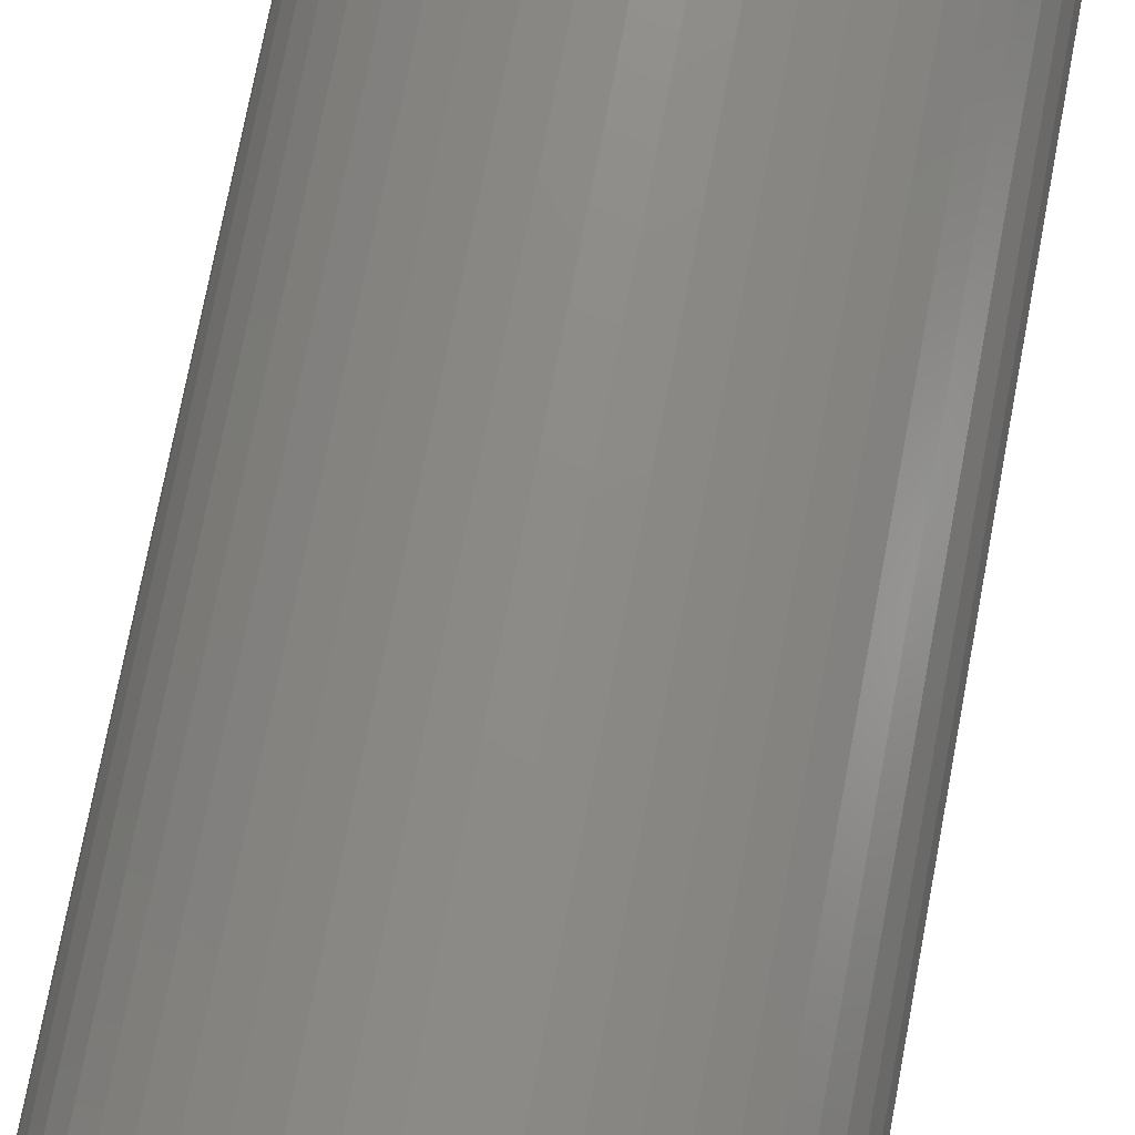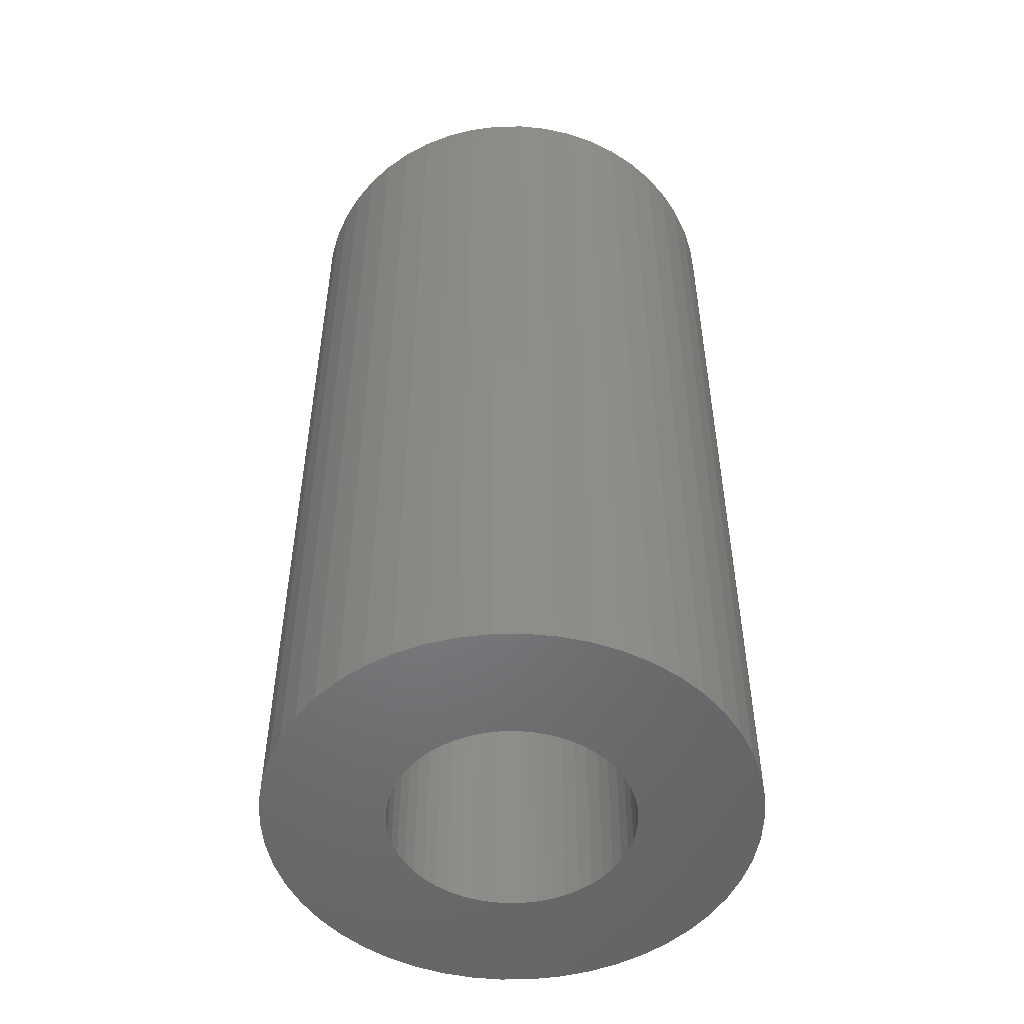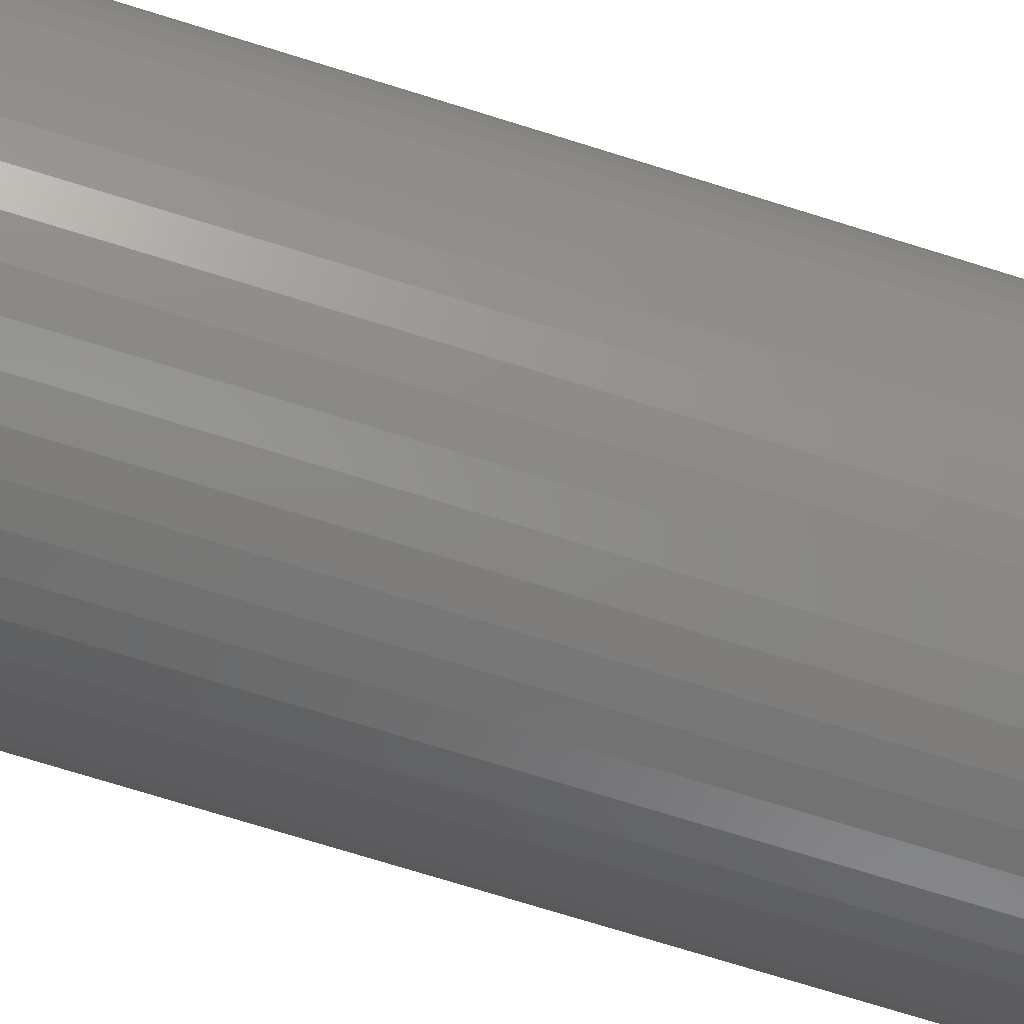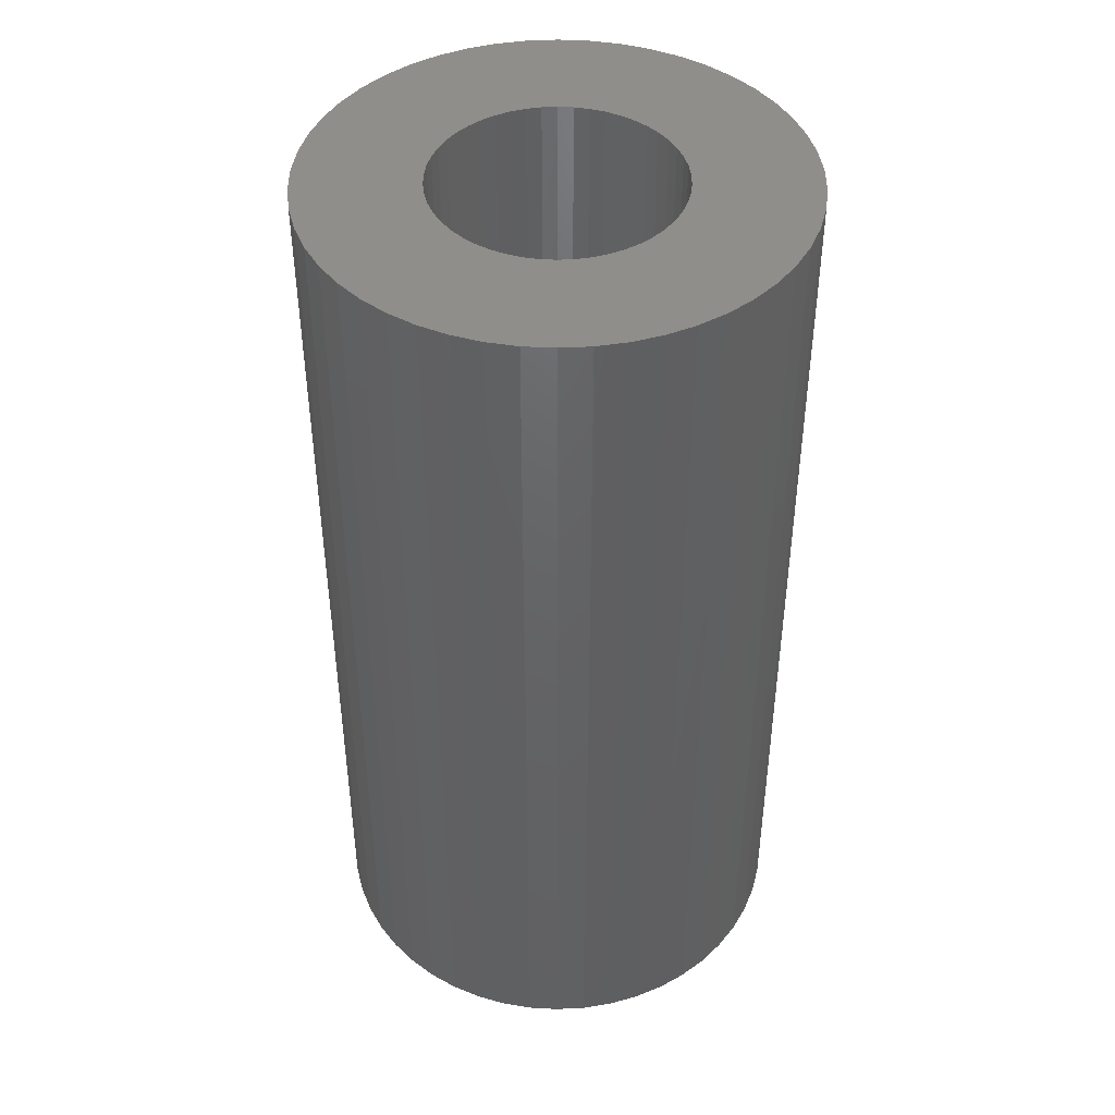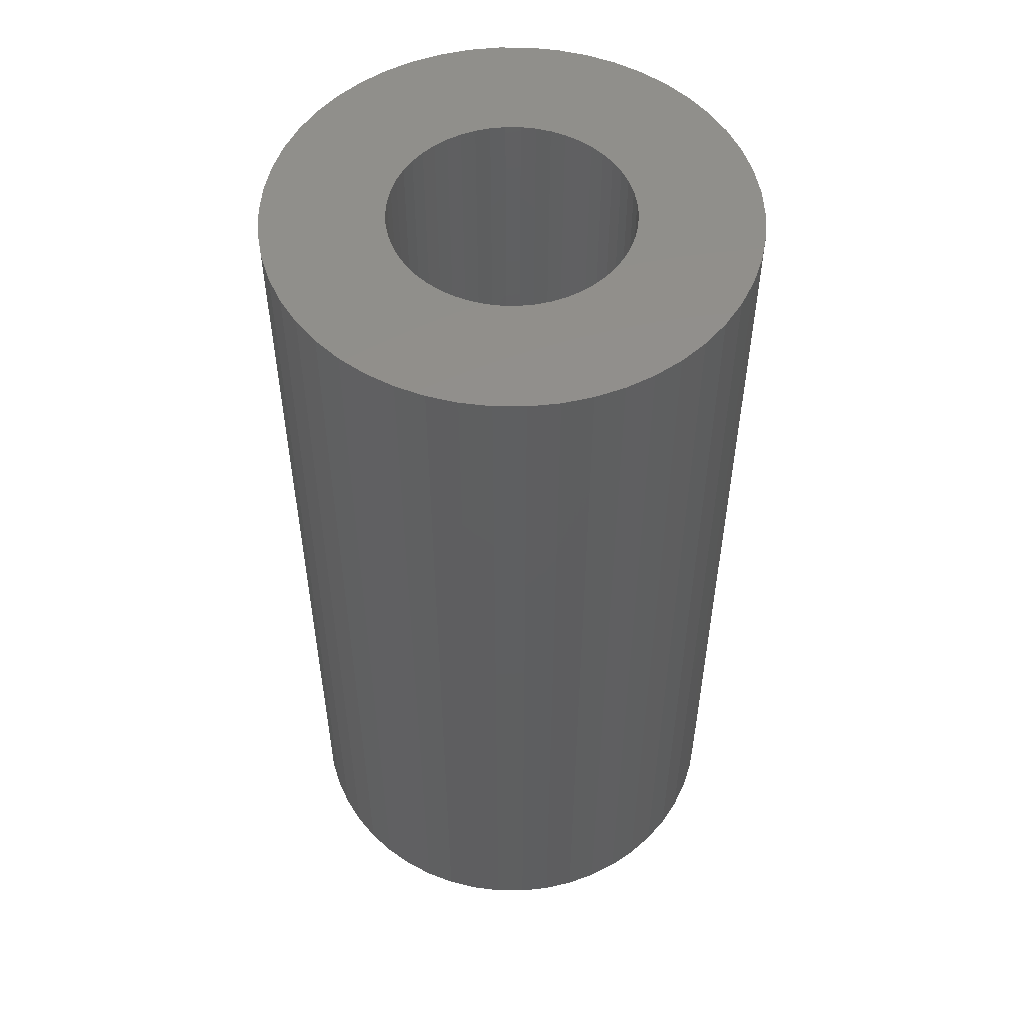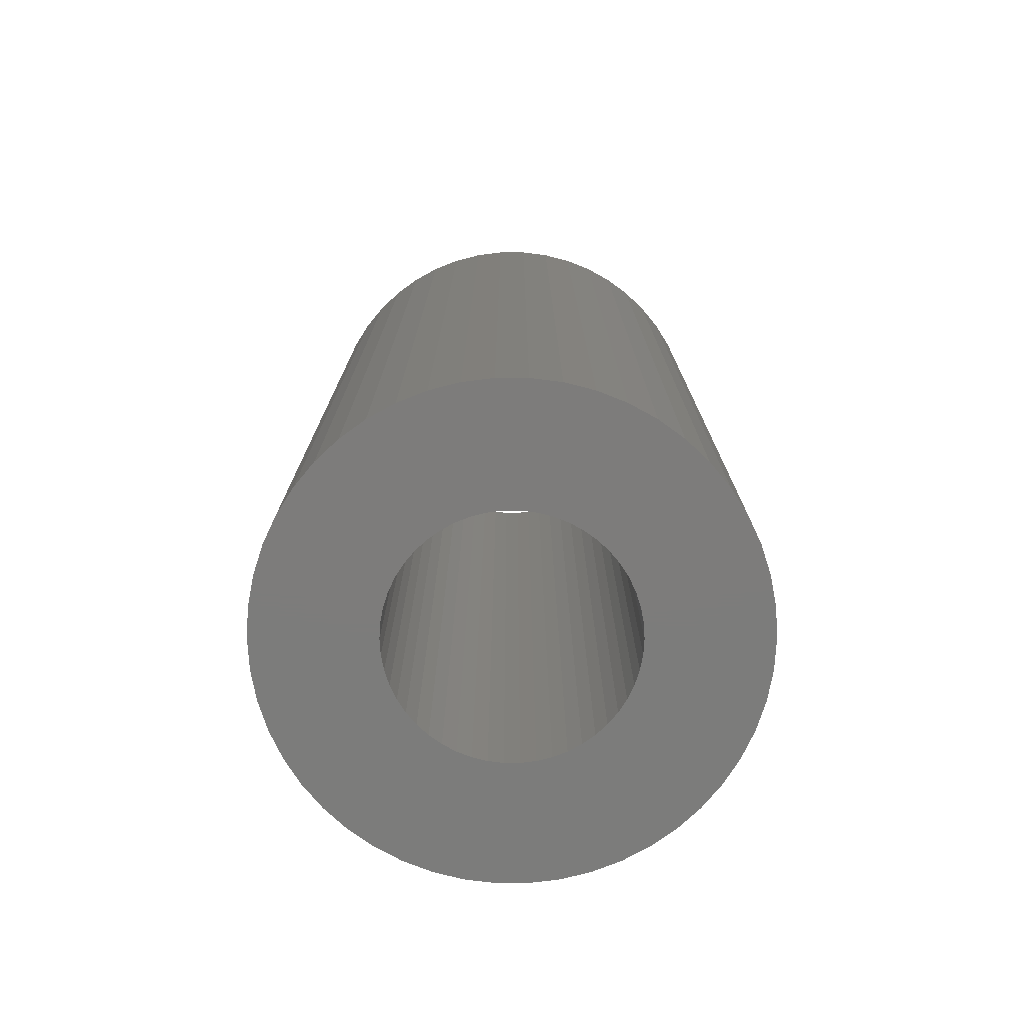
<metadata>
{"format":"stl","ext":"stl","renderer":"f3d","projection":"perspective","resolution":1024,"background":"white","views":[{"elev":75.8,"azim":10.8,"up":"+Y"},{"elev":-51.2,"azim":-171.9,"up":"+Z"},{"elev":-77.2,"azim":-107.0,"up":"+Y"},{"elev":44.0,"azim":-133.1,"up":"+Z"},{"elev":52.8,"azim":50.9,"up":"+Z"},{"elev":-75.8,"azim":50.4,"up":"+Z"}]}
</metadata>
<code>
# stl→obj: 200 verts, 400 faces
v 20 0 39
v 19.84 2.507 -39
v 19.84 2.507 39
v 20 0 -39
v -20 0 -39
v -19.84 2.507 39
v -19.84 2.507 -39
v -20 0 39
v 1.256 19.96 -39
v -1.256 19.96 39
v 1.256 19.96 39
v -1.256 19.96 -39
v -1.256 -19.96 -39
v 1.256 -19.96 39
v -1.256 -19.96 39
v 1.256 -19.96 -39
v 14.58 13.69 -39
v 12.75 15.41 39
v 14.58 13.69 39
v 12.75 15.41 -39
v -12.75 15.41 -39
v -14.58 13.69 39
v -12.75 15.41 39
v -14.58 13.69 -39
v -6.18 19.02 -39
v -8.516 18.1 39
v -6.18 19.02 39
v -8.516 18.1 -39
v 18.6 7.362 39
v 17.53 9.635 -39
v 17.53 9.635 39
v 18.6 7.362 -39
v 8.516 18.1 -39
v 6.18 19.02 39
v 8.516 18.1 39
v 6.18 19.02 -39
v 10.72 16.89 39
v 10.72 16.89 -39
v -18.6 7.362 -39
v -17.53 9.635 39
v -17.53 9.635 -39
v -18.6 7.362 39
v -16.18 11.76 -39
v -16.18 11.76 39
v -19.37 4.974 -39
v -19.37 4.974 39
v -10.72 16.89 39
v -10.72 16.89 -39
v -3.748 19.65 -39
v -3.748 19.65 39
v 3.748 -19.65 39
v 3.748 -19.65 -39
v 6.18 -19.02 -39
v 8.516 -18.1 39
v 6.18 -19.02 39
v 8.516 -18.1 -39
v 19.37 4.974 39
v 19.37 4.974 -39
v 16.18 11.76 39
v 16.18 11.76 -39
v 3.748 19.65 39
v 3.748 19.65 -39
v 10 0 39
v 9.921 1.253 39
v 19.84 -2.507 39
v 9.686 2.487 39
v 9.921 -1.253 39
v 9.298 3.681 39
v 19.37 -4.974 39
v 8.763 4.818 39
v 9.686 -2.487 39
v 8.09 5.878 39
v 18.6 -7.362 39
v 7.29 6.845 39
v 9.298 -3.681 39
v 6.374 7.705 39
v 17.53 -9.635 39
v 8.763 -4.818 39
v 5.358 8.443 39
v 4.258 9.048 39
v 3.09 9.511 39
v 1.874 9.823 39
v 0.6279 9.98 39
v -0.6279 9.98 39
v -1.874 9.823 39
v -3.09 9.511 39
v -4.258 9.048 39
v -5.358 8.443 39
v -6.374 7.705 39
v -7.29 6.845 39
v -8.09 5.878 39
v -8.763 4.818 39
v 16.18 -11.76 39
v 8.09 -5.878 39
v 14.58 -13.69 39
v 7.29 -6.845 39
v 12.75 -15.41 39
v 6.374 -7.705 39
v 10.72 -16.89 39
v 5.358 -8.443 39
v 4.258 -9.048 39
v 3.09 -9.511 39
v 1.874 -9.823 39
v 0.6279 -9.98 39
v -0.6279 -9.98 39
v -1.874 -9.823 39
v -3.748 -19.65 39
v -3.09 -9.511 39
v -6.18 -19.02 39
v -4.258 -9.048 39
v -8.516 -18.1 39
v -5.358 -8.443 39
v -10.72 -16.89 39
v -6.374 -7.705 39
v -12.75 -15.41 39
v -7.29 -6.845 39
v -14.58 -13.69 39
v -8.09 -5.878 39
v -16.18 -11.76 39
v -8.763 -4.818 39
v -17.53 -9.635 39
v -9.298 -3.681 39
v -18.6 -7.362 39
v -9.686 -2.487 39
v -19.37 -4.974 39
v -9.921 -1.253 39
v -19.84 -2.507 39
v -10 0 39
v -9.298 3.681 39
v -9.686 2.487 39
v -9.921 1.253 39
v 19.84 -2.507 -39
v 10.72 -16.89 -39
v 16.18 -11.76 -39
v 14.58 -13.69 -39
v 19.37 -4.974 -39
v 18.6 -7.362 -39
v -14.58 -13.69 -39
v -12.75 -15.41 -39
v -17.53 -9.635 -39
v -18.6 -7.362 -39
v -16.18 -11.76 -39
v 10 0 -39
v 9.921 -1.253 -39
v 9.686 -2.487 -39
v 9.921 1.253 -39
v 9.298 -3.681 -39
v 17.53 -9.635 -39
v 8.763 -4.818 -39
v 9.686 2.487 -39
v 8.09 -5.878 -39
v 7.29 -6.845 -39
v 12.75 -15.41 -39
v 9.298 3.681 -39
v 6.374 -7.705 -39
v 8.763 4.818 -39
v 5.358 -8.443 -39
v 4.258 -9.048 -39
v 3.09 -9.511 -39
v 1.874 -9.823 -39
v 0.6279 -9.98 -39
v -0.6279 -9.98 -39
v -1.874 -9.823 -39
v -3.748 -19.65 -39
v -3.09 -9.511 -39
v -6.18 -19.02 -39
v -4.258 -9.048 -39
v -8.516 -18.1 -39
v -5.358 -8.443 -39
v -10.72 -16.89 -39
v -6.374 -7.705 -39
v -7.29 -6.845 -39
v -8.09 -5.878 -39
v -8.763 -4.818 -39
v 8.09 5.878 -39
v 7.29 6.845 -39
v 6.374 7.705 -39
v 5.358 8.443 -39
v 4.258 9.048 -39
v 3.09 9.511 -39
v 1.874 9.823 -39
v 0.6279 9.98 -39
v -0.6279 9.98 -39
v -1.874 9.823 -39
v -3.09 9.511 -39
v -4.258 9.048 -39
v -5.358 8.443 -39
v -6.374 7.705 -39
v -7.29 6.845 -39
v -8.09 5.878 -39
v -8.763 4.818 -39
v -9.298 3.681 -39
v -9.686 2.487 -39
v -9.921 1.253 -39
v -10 0 -39
v -9.298 -3.681 -39
v -9.686 -2.487 -39
v -19.37 -4.974 -39
v -9.921 -1.253 -39
v -19.84 -2.507 -39
f 1 2 3
f 2 1 4
f 5 6 7
f 6 5 8
f 9 10 11
f 10 9 12
f 13 14 15
f 14 13 16
f 17 18 19
f 18 17 20
f 21 22 23
f 22 21 24
f 25 26 27
f 26 25 28
f 29 30 31
f 30 29 32
f 33 34 35
f 34 33 36
f 20 37 18
f 37 20 38
f 39 40 41
f 40 39 42
f 43 22 24
f 22 43 44
f 45 42 39
f 42 45 46
f 28 47 26
f 47 28 48
f 49 27 50
f 27 49 25
f 16 51 14
f 51 16 52
f 53 54 55
f 54 53 56
f 57 32 29
f 32 57 58
f 3 58 57
f 58 3 2
f 59 17 19
f 17 59 60
f 31 60 59
f 60 31 30
f 36 61 34
f 61 36 62
f 62 11 61
f 11 62 9
f 38 35 37
f 35 38 33
f 41 44 43
f 44 41 40
f 7 46 45
f 46 7 6
f 63 1 3
f 64 3 57
f 1 63 65
f 66 57 29
f 67 65 63
f 68 29 31
f 65 67 69
f 70 31 59
f 71 69 67
f 72 59 19
f 69 71 73
f 74 19 18
f 75 73 71
f 76 18 37
f 73 75 77
f 78 77 75
f 3 64 63
f 57 66 64
f 29 68 66
f 31 70 68
f 79 37 35
f 59 72 70
f 19 74 72
f 18 76 74
f 80 35 34
f 37 79 76
f 35 80 79
f 81 34 61
f 34 81 80
f 61 82 81
f 11 82 61
f 11 83 82
f 11 84 83
f 10 84 11
f 10 85 84
f 50 85 10
f 85 50 86
f 27 86 50
f 86 27 87
f 26 87 27
f 87 26 88
f 47 88 26
f 88 47 89
f 23 89 47
f 89 23 90
f 22 90 23
f 90 22 91
f 44 91 22
f 40 92 44
f 91 44 92
f 77 78 93
f 94 93 78
f 93 94 95
f 96 95 94
f 95 96 97
f 98 97 96
f 97 98 99
f 100 99 98
f 99 100 54
f 101 54 100
f 54 101 55
f 102 55 101
f 55 102 51
f 103 51 102
f 103 14 51
f 104 14 103
f 105 14 104
f 105 15 14
f 106 15 105
f 107 106 108
f 106 107 15
f 109 108 110
f 111 110 112
f 108 109 107
f 113 112 114
f 115 114 116
f 117 116 118
f 110 111 109
f 119 118 120
f 121 120 122
f 123 122 124
f 125 124 126
f 112 113 111
f 127 126 128
f 92 40 129
f 42 129 40
f 114 115 113
f 129 42 130
f 116 117 115
f 46 130 42
f 118 119 117
f 130 46 131
f 120 121 119
f 6 131 46
f 122 123 121
f 131 6 128
f 124 125 123
f 8 128 6
f 126 127 125
f 128 8 127
f 48 23 47
f 23 48 21
f 12 50 10
f 50 12 49
f 65 4 1
f 4 65 132
f 56 99 54
f 99 56 133
f 95 134 93
f 134 95 135
f 73 136 69
f 136 73 137
f 69 132 65
f 132 69 136
f 138 115 117
f 115 138 139
f 140 123 141
f 123 140 121
f 138 119 142
f 119 138 117
f 143 4 132
f 144 132 136
f 4 143 2
f 145 136 137
f 146 2 143
f 147 137 148
f 2 146 58
f 149 148 134
f 150 58 146
f 151 134 135
f 58 150 32
f 152 135 153
f 154 32 150
f 155 153 133
f 32 154 30
f 156 30 154
f 132 144 143
f 136 145 144
f 137 147 145
f 148 149 147
f 157 133 56
f 134 151 149
f 135 152 151
f 153 155 152
f 158 56 53
f 133 157 155
f 56 158 157
f 159 53 52
f 53 159 158
f 52 160 159
f 16 160 52
f 16 161 160
f 16 162 161
f 13 162 16
f 13 163 162
f 164 163 13
f 163 164 165
f 166 165 164
f 165 166 167
f 168 167 166
f 167 168 169
f 170 169 168
f 169 170 171
f 139 171 170
f 171 139 172
f 138 172 139
f 172 138 173
f 142 173 138
f 140 174 142
f 173 142 174
f 30 156 60
f 175 60 156
f 60 175 17
f 176 17 175
f 17 176 20
f 177 20 176
f 20 177 38
f 178 38 177
f 38 178 33
f 179 33 178
f 33 179 36
f 180 36 179
f 36 180 62
f 181 62 180
f 181 9 62
f 182 9 181
f 183 9 182
f 183 12 9
f 184 12 183
f 49 184 185
f 184 49 12
f 25 185 186
f 28 186 187
f 185 25 49
f 48 187 188
f 21 188 189
f 24 189 190
f 186 28 25
f 43 190 191
f 41 191 192
f 39 192 193
f 45 193 194
f 187 48 28
f 7 194 195
f 174 140 196
f 141 196 140
f 188 21 48
f 196 141 197
f 189 24 21
f 198 197 141
f 190 43 24
f 197 198 199
f 191 41 43
f 200 199 198
f 192 39 41
f 199 200 195
f 193 45 39
f 5 195 200
f 194 7 45
f 195 5 7
f 93 148 77
f 148 93 134
f 141 125 198
f 125 141 123
f 52 55 51
f 55 52 53
f 153 95 97
f 95 153 135
f 133 97 99
f 97 133 153
f 77 137 73
f 137 77 148
f 164 15 107
f 15 164 13
f 168 109 111
f 109 168 166
f 166 107 109
f 107 166 164
f 142 121 140
f 121 142 119
f 198 127 200
f 127 198 125
f 200 8 5
f 8 200 127
f 170 111 113
f 111 170 168
f 139 113 115
f 113 139 170
f 154 70 156
f 70 154 68
f 130 192 129
f 192 130 193
f 156 72 175
f 72 156 70
f 180 80 81
f 80 180 179
f 186 86 87
f 86 186 185
f 129 191 92
f 191 129 192
f 145 67 144
f 67 145 71
f 179 79 80
f 79 179 178
f 91 189 90
f 189 91 190
f 187 87 88
f 87 187 186
f 184 84 85
f 84 184 183
f 143 64 146
f 64 143 63
f 147 71 145
f 71 147 75
f 171 116 114
f 116 171 172
f 146 66 150
f 66 146 64
f 150 68 154
f 68 150 66
f 177 74 76
f 74 177 176
f 183 83 84
f 83 183 182
f 181 81 82
f 81 181 180
f 178 76 79
f 76 178 177
f 128 194 131
f 194 128 195
f 92 190 91
f 190 92 191
f 185 85 86
f 85 185 184
f 188 88 89
f 88 188 187
f 189 89 90
f 89 189 188
f 144 63 143
f 63 144 67
f 116 173 118
f 173 116 172
f 160 104 103
f 104 160 161
f 175 74 176
f 74 175 72
f 182 82 83
f 82 182 181
f 131 193 130
f 193 131 194
f 152 94 151
f 94 152 96
f 151 78 149
f 78 151 94
f 165 110 108
f 110 165 167
f 163 108 106
f 108 163 165
f 162 106 105
f 106 162 163
f 126 195 128
f 195 126 199
f 122 197 124
f 197 122 196
f 158 102 101
f 102 158 159
f 159 103 102
f 103 159 160
f 152 98 96
f 98 152 155
f 155 100 98
f 100 155 157
f 157 101 100
f 101 157 158
f 149 75 147
f 75 149 78
f 161 105 104
f 105 161 162
f 167 112 110
f 112 167 169
f 124 199 126
f 199 124 197
f 118 174 120
f 174 118 173
f 120 196 122
f 196 120 174
f 169 114 112
f 114 169 171

</code>
